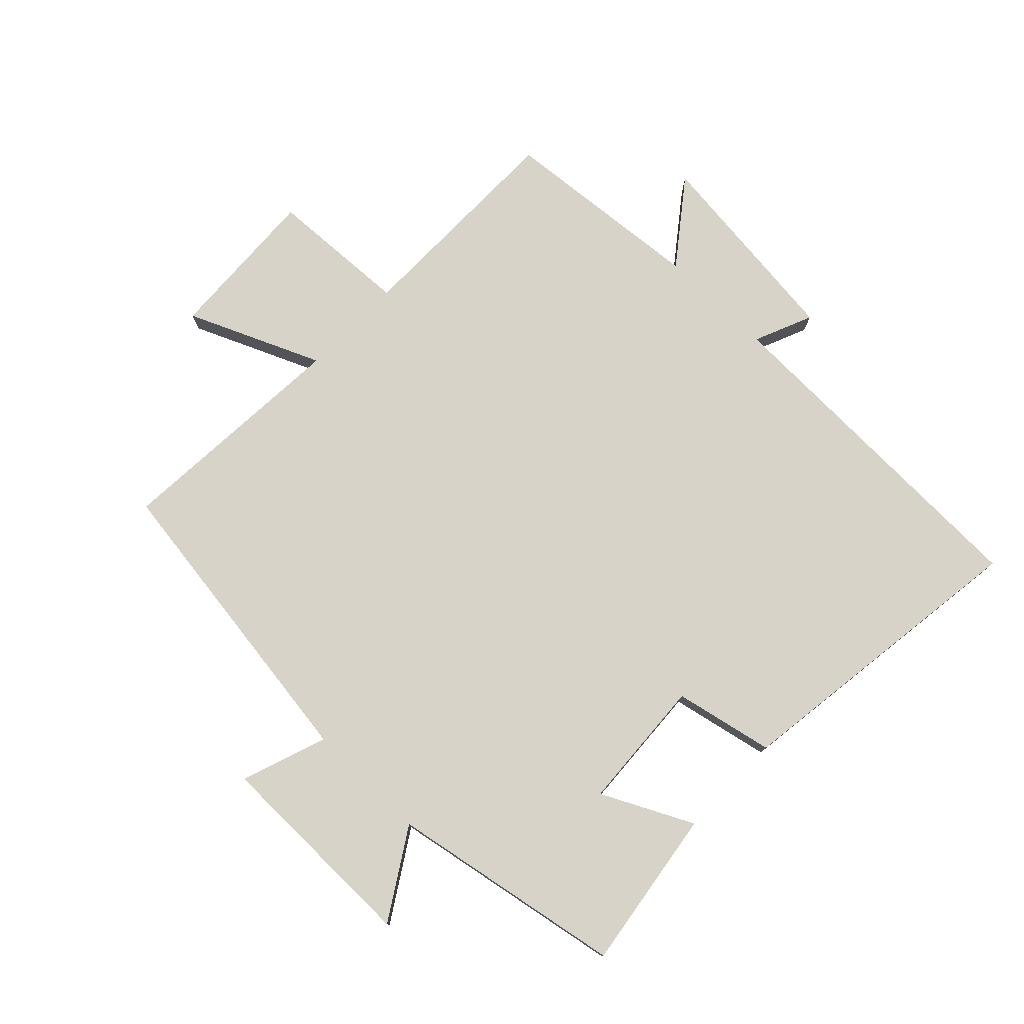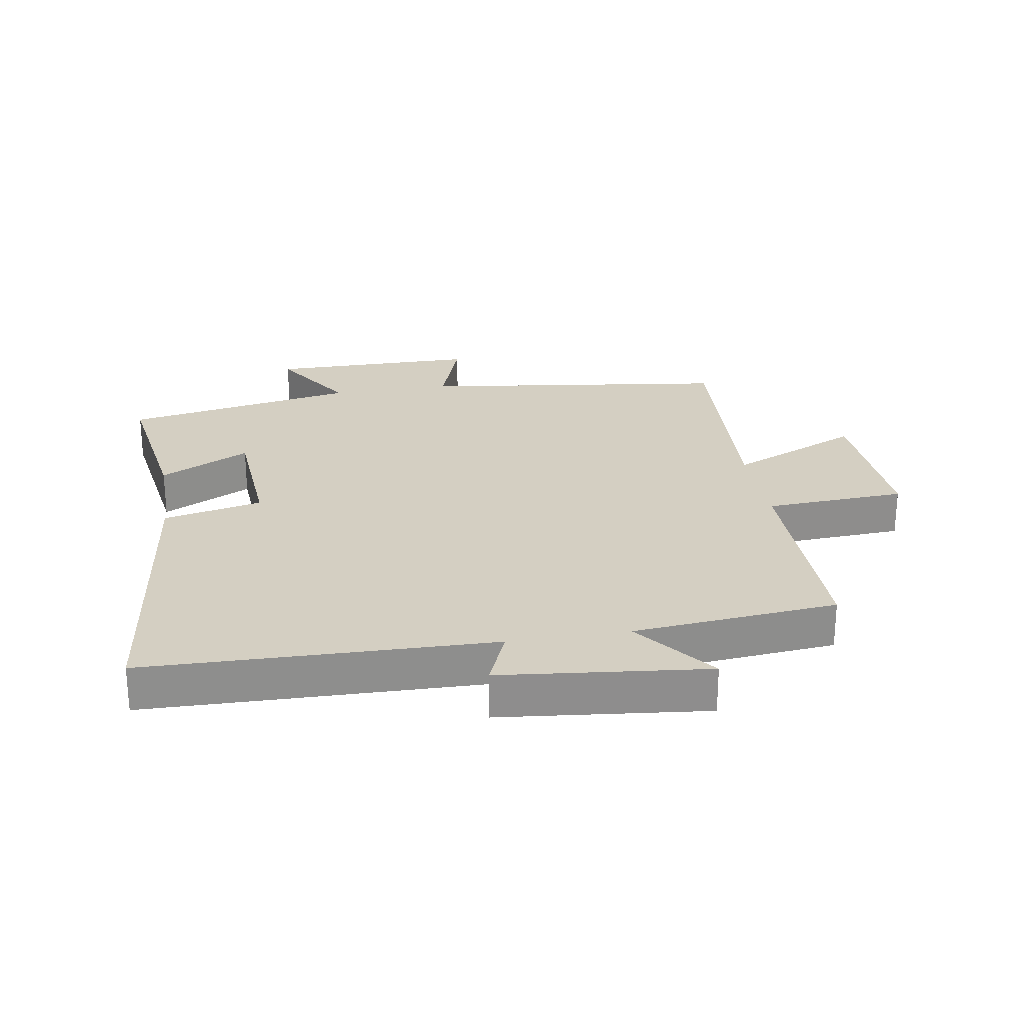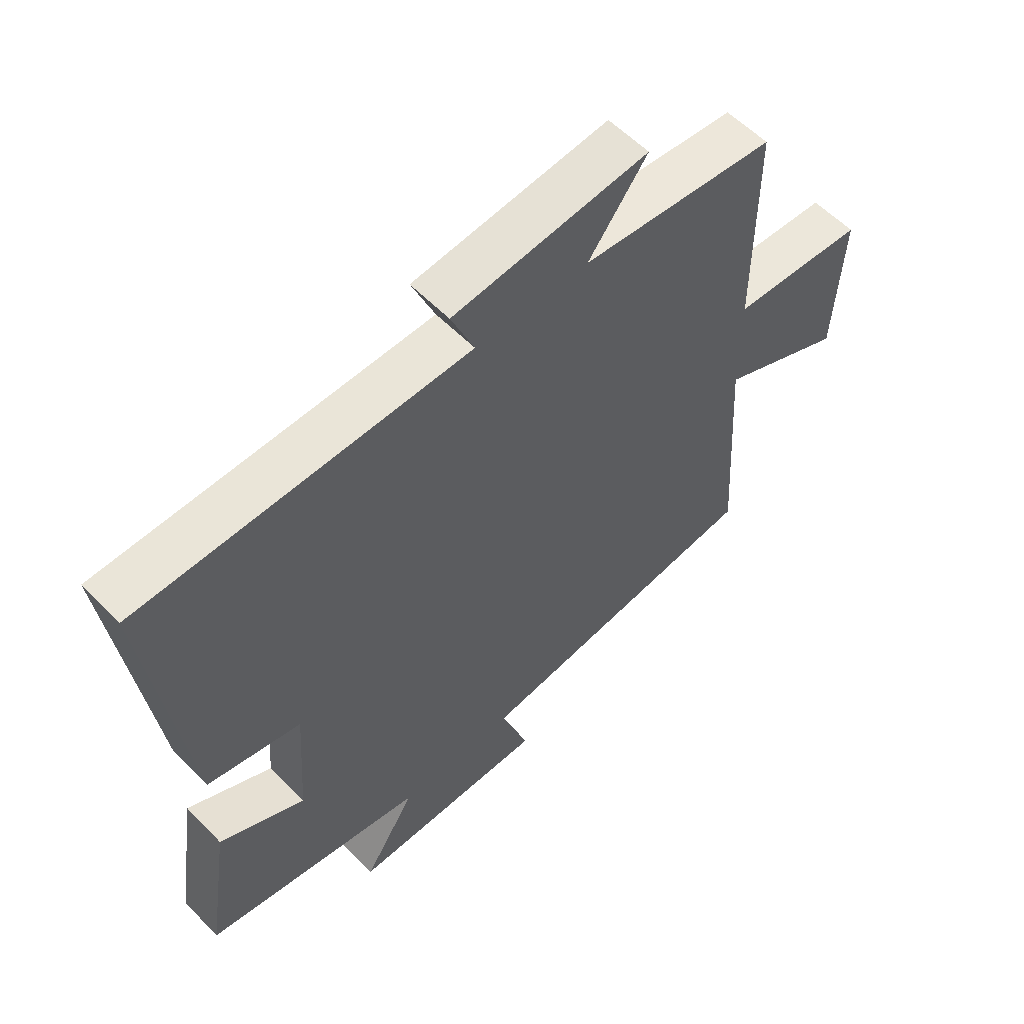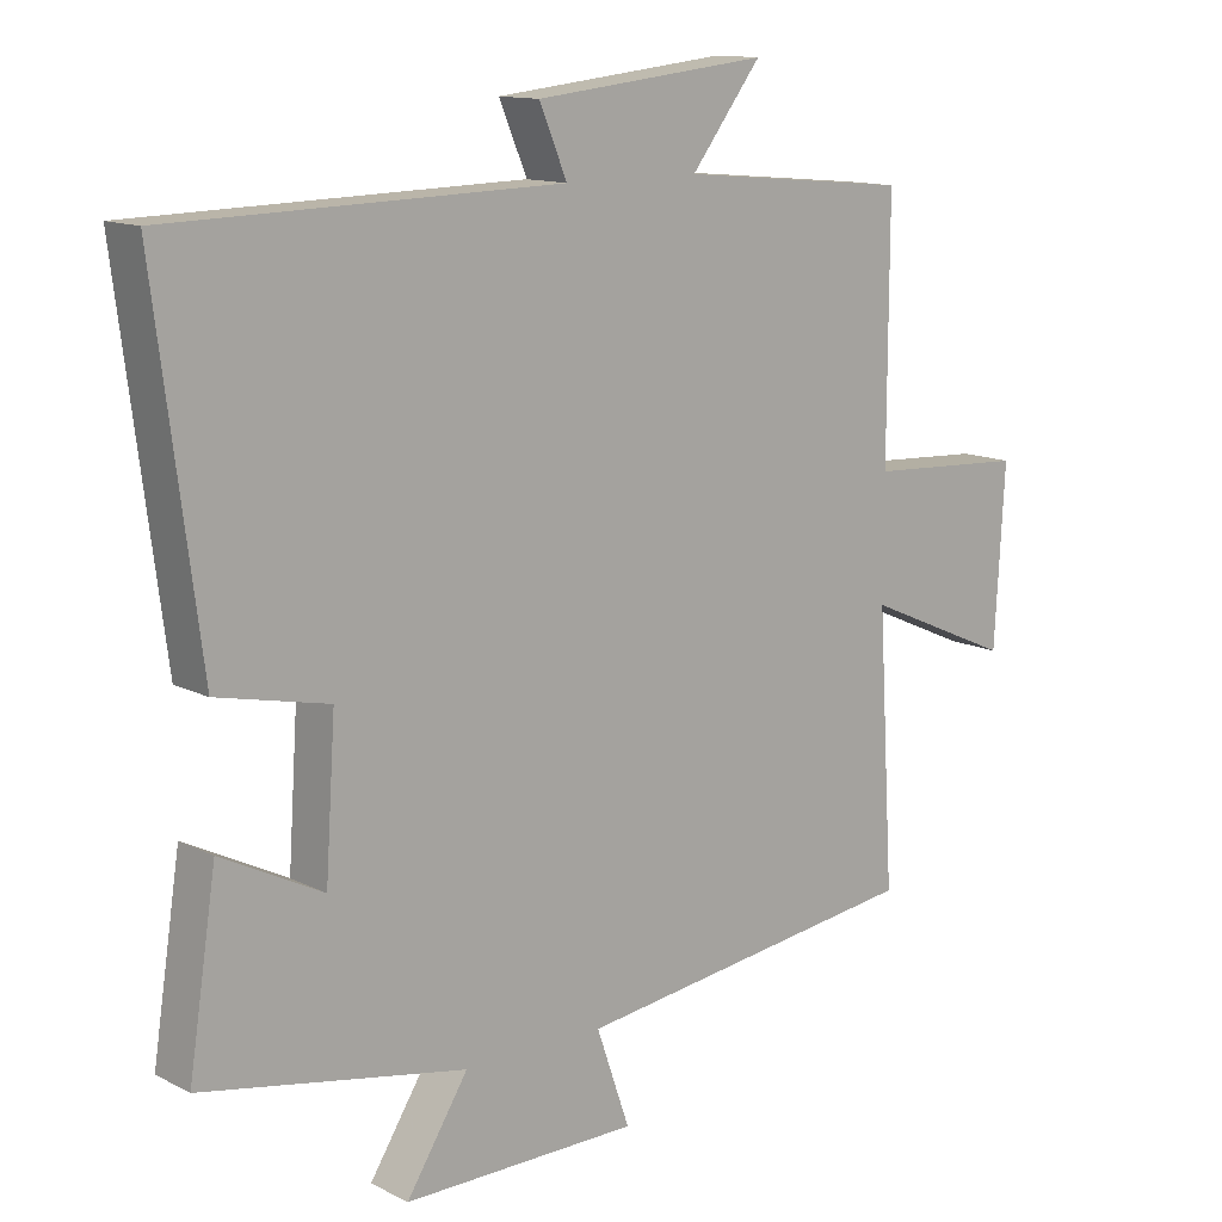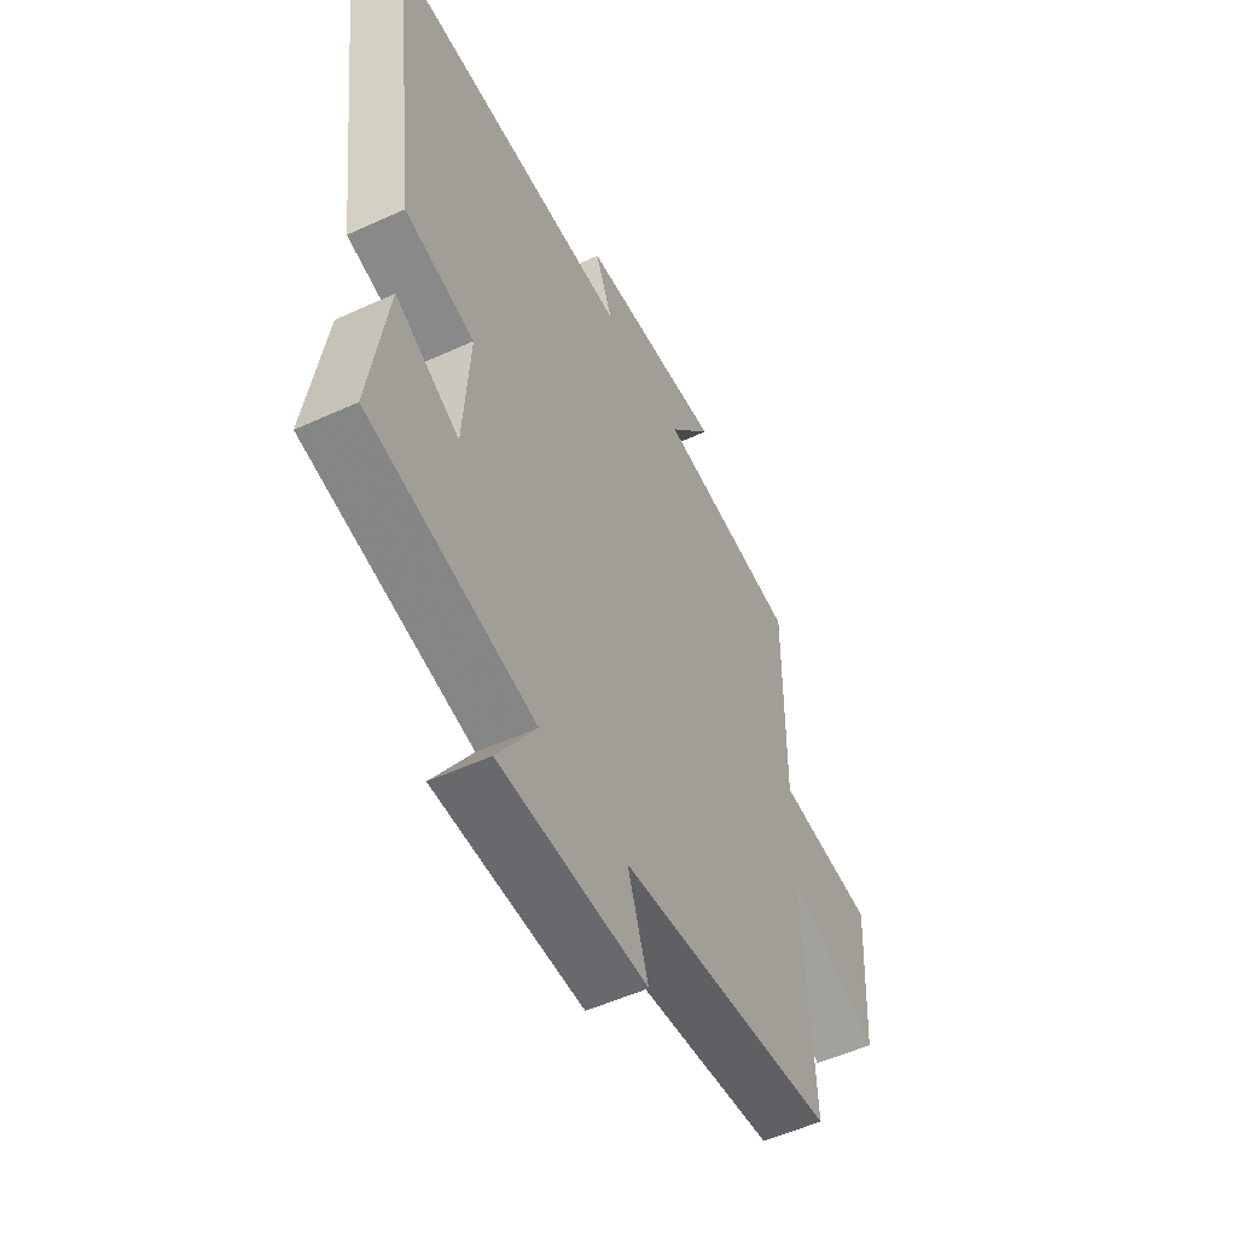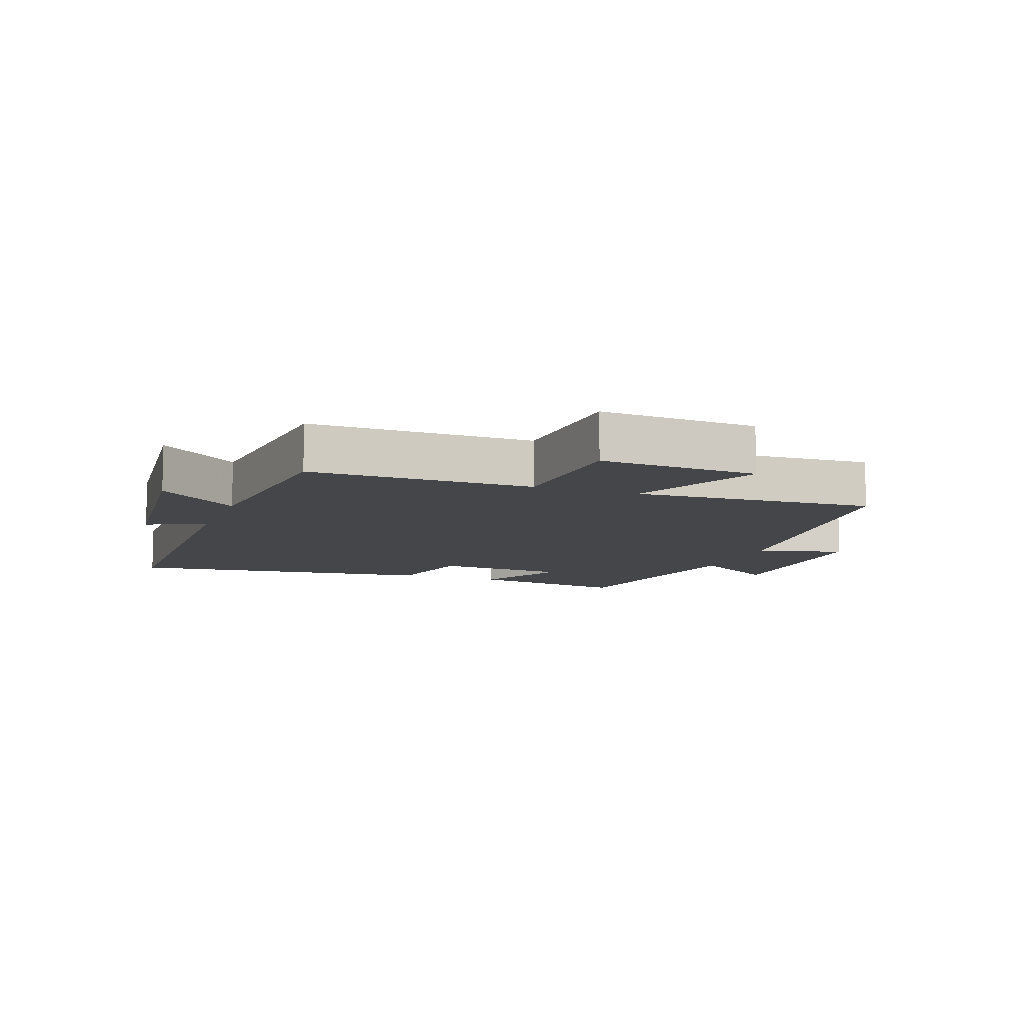
<metadata>
{"format":"obj","ext":"obj","renderer":"f3d","projection":"perspective","resolution":1024,"background":"white","views":[{"elev":77.2,"azim":-135.8,"up":"+Y"},{"elev":25.6,"azim":-9.5,"up":"+Y"},{"elev":57.1,"azim":-43.4,"up":"+Z"},{"elev":12.8,"azim":-40.8,"up":"+Z"},{"elev":-53.1,"azim":-63.9,"up":"+Z"},{"elev":-9.5,"azim":69.6,"up":"+Y"}]}
</metadata>
<code>
v 0.523 0.07 -0.433
v 0.03 0.07 -0.5
v 0.077 0.07 -0.636
v -0.255 0.07 -0.638
v -0.168 0.07 -0.5
v -0.539 0.07 -0.431
v -0.5 0.07 -0.176
v -0.357 0.07 -0.248
v -0.343 0.07 -0.038
v -0.5 0.07 -0.004
v -0.563 0.07 0.487
v -0.014 0.07 0.5
v -0.053 0.07 0.593
v 0.275 0.07 0.629
v 0.176 0.07 0.5
v 0.501 0.07 0.47
v 0.5 0.07 0.117
v 0.724 0.07 0.105
v 0.71 0.07 -0.145
v 0.5 0.07 -0.053
v 0.523 0 -0.433
v 0.03 0 -0.5
v 0.077 0 -0.636
v -0.255 0 -0.638
v -0.168 0 -0.5
v -0.539 0 -0.431
v -0.5 0 -0.176
v -0.357 0 -0.248
v -0.343 0 -0.038
v -0.5 0 -0.004
v -0.563 0 0.487
v -0.014 0 0.5
v -0.053 0 0.593
v 0.275 0 0.629
v 0.176 0 0.5
v 0.501 0 0.47
v 0.5 0 0.117
v 0.724 0 0.105
v 0.71 0 -0.145
v 0.5 0 -0.053
f 17 18 19 20
f 15 16 17
f 15 17 20
f 12 13 14 15
f 12 15 20
f 11 12 20
f 10 11 20
f 9 10 20
f 20 1 2
f 9 20 2
f 8 9 2
f 7 8 2
f 6 7 2
f 5 6 2
f 2 3 4 5
f 40 39 38 37
f 37 36 35
f 40 37 35
f 35 34 33 32
f 40 35 32
f 40 32 31
f 40 31 30
f 40 30 29
f 22 21 40
f 22 40 29
f 22 29 28
f 22 28 27
f 22 27 26
f 22 26 25
f 25 24 23 22
f 1 21 22 2
f 2 22 23 3
f 3 23 24 4
f 4 24 25 5
f 5 25 26 6
f 6 26 27 7
f 7 27 28 8
f 8 28 29 9
f 9 29 30 10
f 10 30 31 11
f 11 31 32 12
f 12 32 33 13
f 13 33 34 14
f 14 34 35 15
f 15 35 36 16
f 16 36 37 17
f 17 37 38 18
f 18 38 39 19
f 19 39 40 20
f 20 40 21 1

</code>
